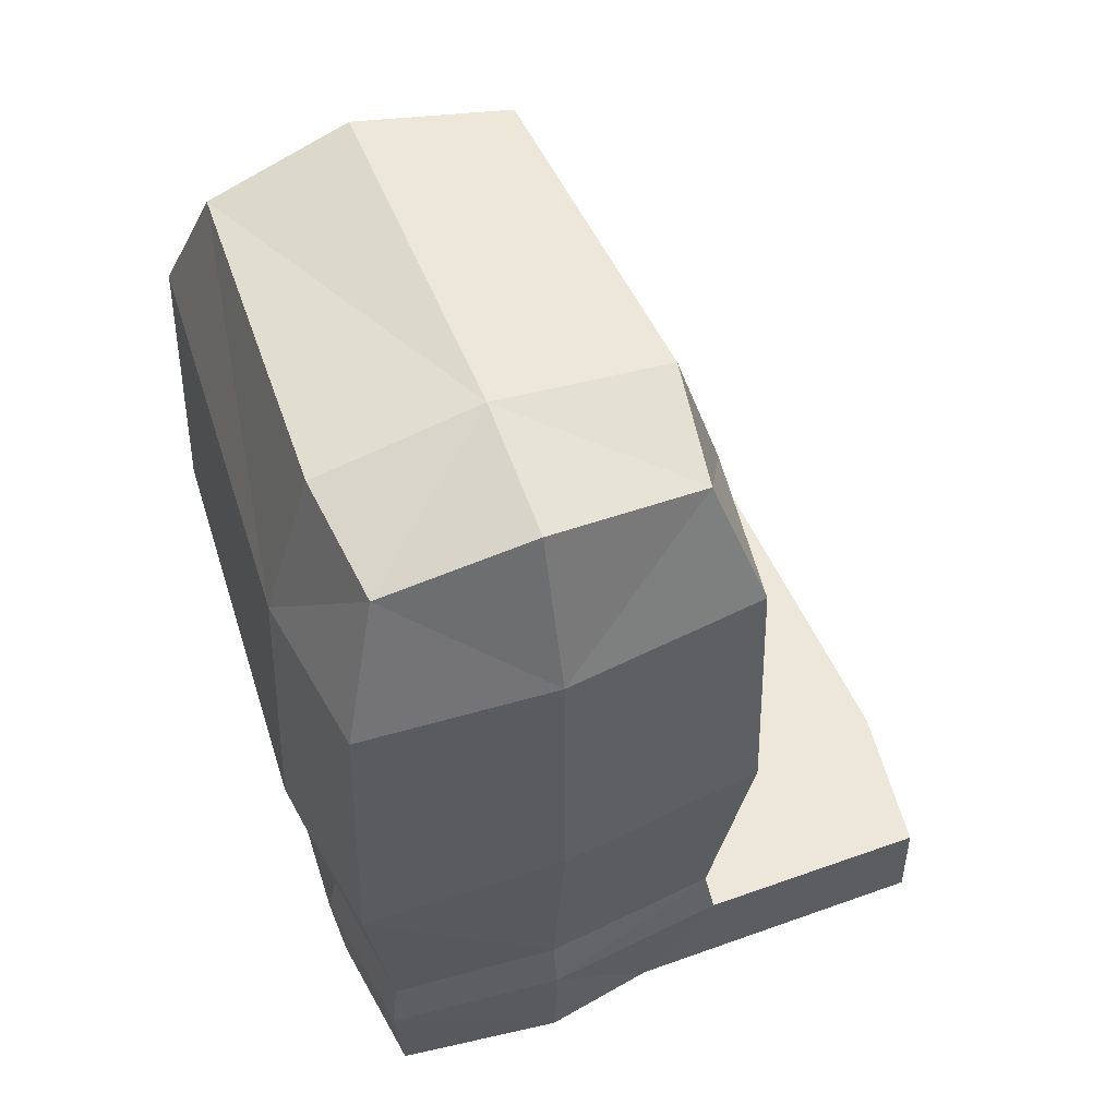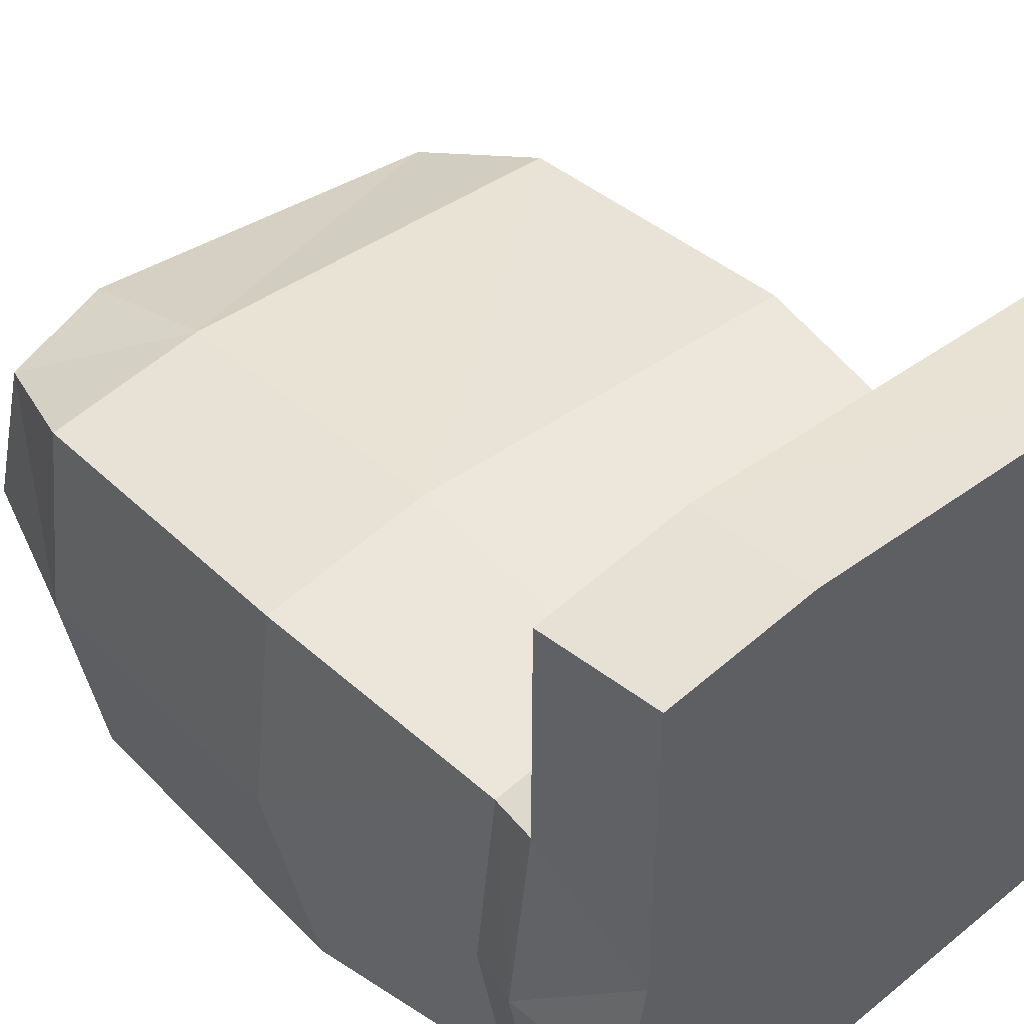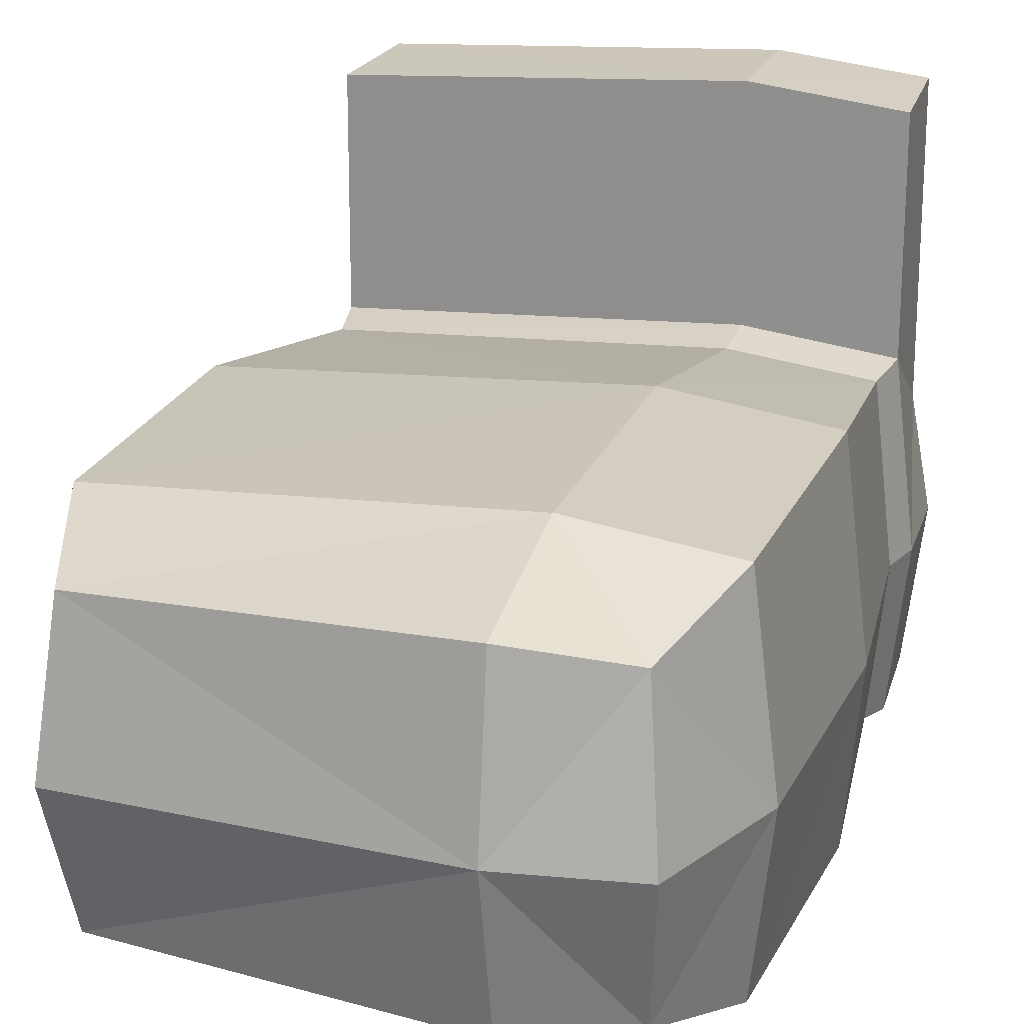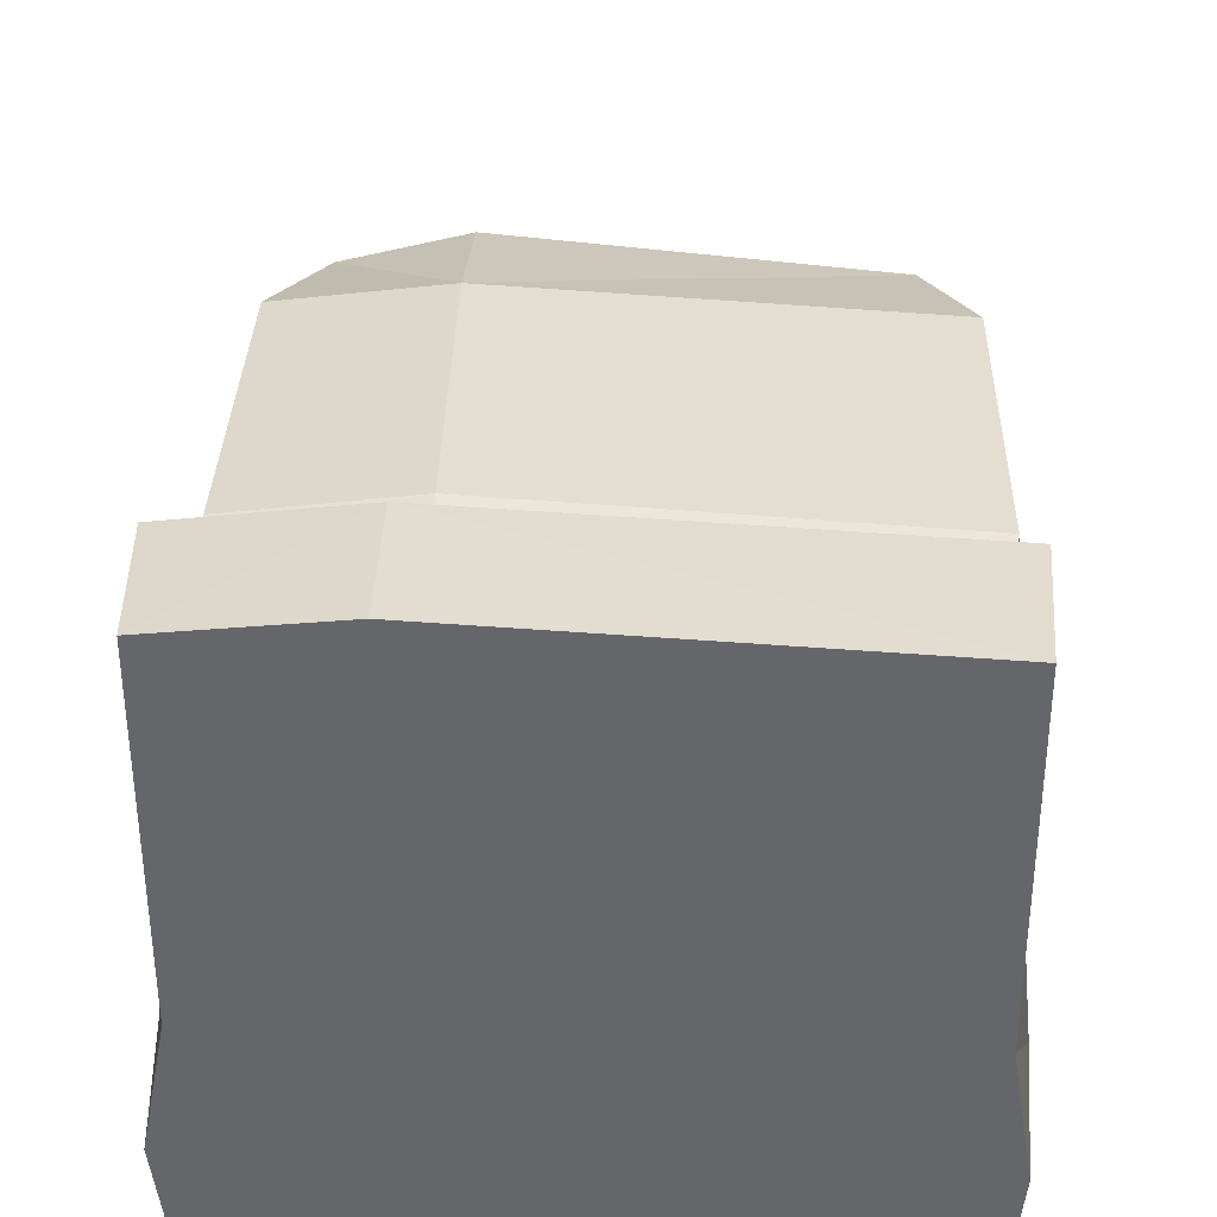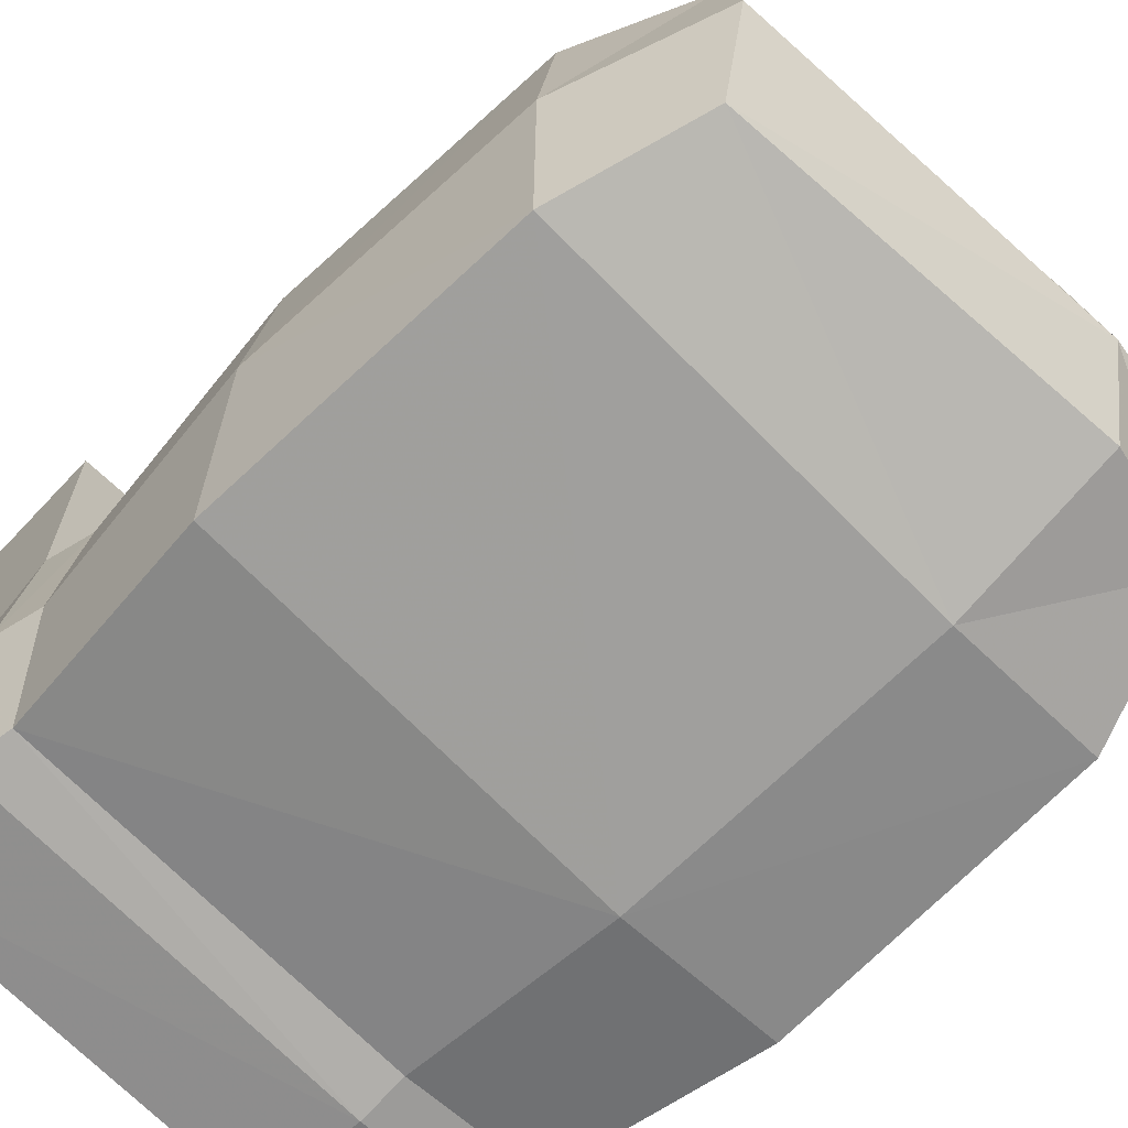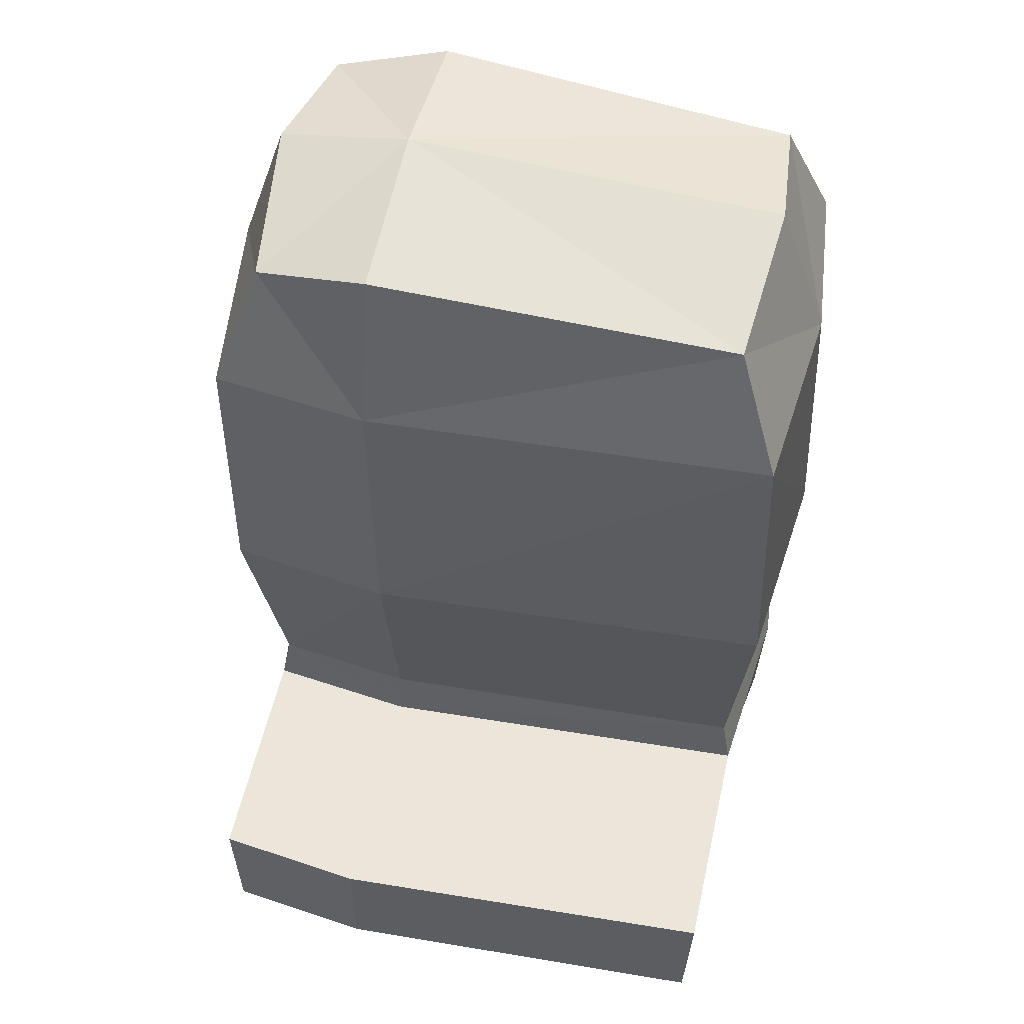
<metadata>
{"format":"obj","ext":"obj","renderer":"f3d","projection":"perspective","resolution":1024,"background":"white","views":[{"elev":54.2,"azim":-110.9,"up":"+Y"},{"elev":45.0,"azim":-41.8,"up":"+Z"},{"elev":19.8,"azim":-160.7,"up":"+Z"},{"elev":37.9,"azim":2.7,"up":"+Z"},{"elev":-67.4,"azim":135.2,"up":"+Z"},{"elev":55.6,"azim":12.6,"up":"+Y"}]}
</metadata>
<code>
o Cube.004_Cube.007
v 0.5126 0.1856 -0.3183
v 0.5126 0.2131 0.3576
v -0.5567 0.2067 0.3576
v -0.5567 0.1793 -0.3183
v 0.6173 -0.1134 -0.4098
v 0.6173 -0.06823 0.4502
v -0.6501 -0.07772 0.4502
v -0.6501 -0.1229 -0.4098
v 0.6461 -0.8228 -0.4352
v 0.6461 -0.7351 0.4755
v -0.6552 -0.7451 0.4755
v -0.6552 -0.8328 -0.4352
v 0.6101 -1.678 -0.3647
v 0.6101 -1.678 0.2623
v -0.597 -1.678 0.2623
v -0.597 -1.678 -0.3647
v -0.2992 0.243 -0.3541
v -0.2992 0.2705 0.3904
v -0.2959 -0.1182 -0.4619
v -0.2959 -0.07297 0.4972
v -0.2821 -0.8278 -0.4914
v -0.2821 -0.7401 0.5267
v -0.2692 -1.678 -0.4094
v -0.2692 -1.678 0.3019
v 0.5405 0.2737 0.005158
v -0.5939 0.2673 0.005158
v 0.6592 -0.06823 0.004663
v -0.706 -0.07772 0.004663
v 0.6928 -0.7351 0.004663
v -0.7119 -0.7451 0.004663
v 0.6508 -1.678 0.004663
v -0.6442 -1.678 0.004663
v -0.2692 -1.678 0.004663
v -0.6142 -1.404 0.4259
v 0.6208 -1.395 0.4259
v 0.6208 -1.421 -0.3856
v -0.6142 -1.43 -0.3856
v -0.273 -1.426 -0.4337
v -0.273 -1.4 0.469
v -0.6642 -1.404 0.004663
v 0.6632 -1.395 0.004663
v -0.2695 -1.678 1.008
v -0.5974 -1.678 0.9682
v -0.6146 -1.406 0.9484
v 0.6097 -1.678 0.9682
v -0.2734 -1.401 0.9914
v 0.6204 -1.397 0.9484
v 0.5979 -1.283 0.4074
v 0.5979 -1.316 -0.3673
v -0.5944 -1.291 0.4074
v -0.5944 -1.325 -0.3673
v -0.2744 -1.32 -0.4121
v -0.2744 -1.287 0.4476
v -0.6407 -1.291 0.004783
v 0.637 -1.283 0.004783
v -0.2992 0.3174 0.005158
f 3 20 18
f 56 3 18
f 2 56 18
f 8 30 28
f 2 27 25
f 4 28 26
f 1 19 17
f 34 43 44
f 5 21 19
f 7 22 20
f 6 29 27
f 33 15 32
f 41 14 31
f 37 32 40
f 38 13 23
f 38 16 37
f 14 33 31
f 6 22 10
f 8 21 12
f 39 44 46
f 4 19 8
f 2 20 6
f 56 1 17
f 13 33 23
f 40 15 34
f 41 13 36
f 33 16 23
f 5 29 9
f 3 28 7
f 1 27 5
f 7 30 11
f 4 56 17
f 49 41 36
f 50 40 34
f 48 39 35
f 51 38 37
f 49 38 52
f 51 40 54
f 48 41 55
f 50 39 53
f 46 43 42
f 46 45 47
f 24 43 15
f 24 45 42
f 35 45 14
f 39 47 35
f 22 50 53
f 29 48 55
f 12 54 30
f 21 49 52
f 21 51 12
f 22 48 10
f 30 50 11
f 9 55 49
f 3 7 20
f 56 26 3
f 2 25 56
f 8 12 30
f 2 6 27
f 4 8 28
f 1 5 19
f 34 15 43
f 5 9 21
f 7 11 22
f 6 10 29
f 33 24 15
f 41 35 14
f 37 16 32
f 38 36 13
f 38 23 16
f 14 24 33
f 6 20 22
f 8 19 21
f 39 34 44
f 4 17 19
f 2 18 20
f 56 25 1
f 13 31 33
f 40 32 15
f 41 31 13
f 33 32 16
f 5 27 29
f 3 26 28
f 1 25 27
f 7 28 30
f 4 26 56
f 49 55 41
f 50 54 40
f 48 53 39
f 51 52 38
f 49 36 38
f 51 37 40
f 48 35 41
f 50 34 39
f 46 44 43
f 46 42 45
f 24 42 43
f 24 14 45
f 35 47 45
f 39 46 47
f 22 11 50
f 29 10 48
f 12 51 54
f 21 9 49
f 21 52 51
f 22 53 48
f 30 54 50
f 9 29 55

</code>
